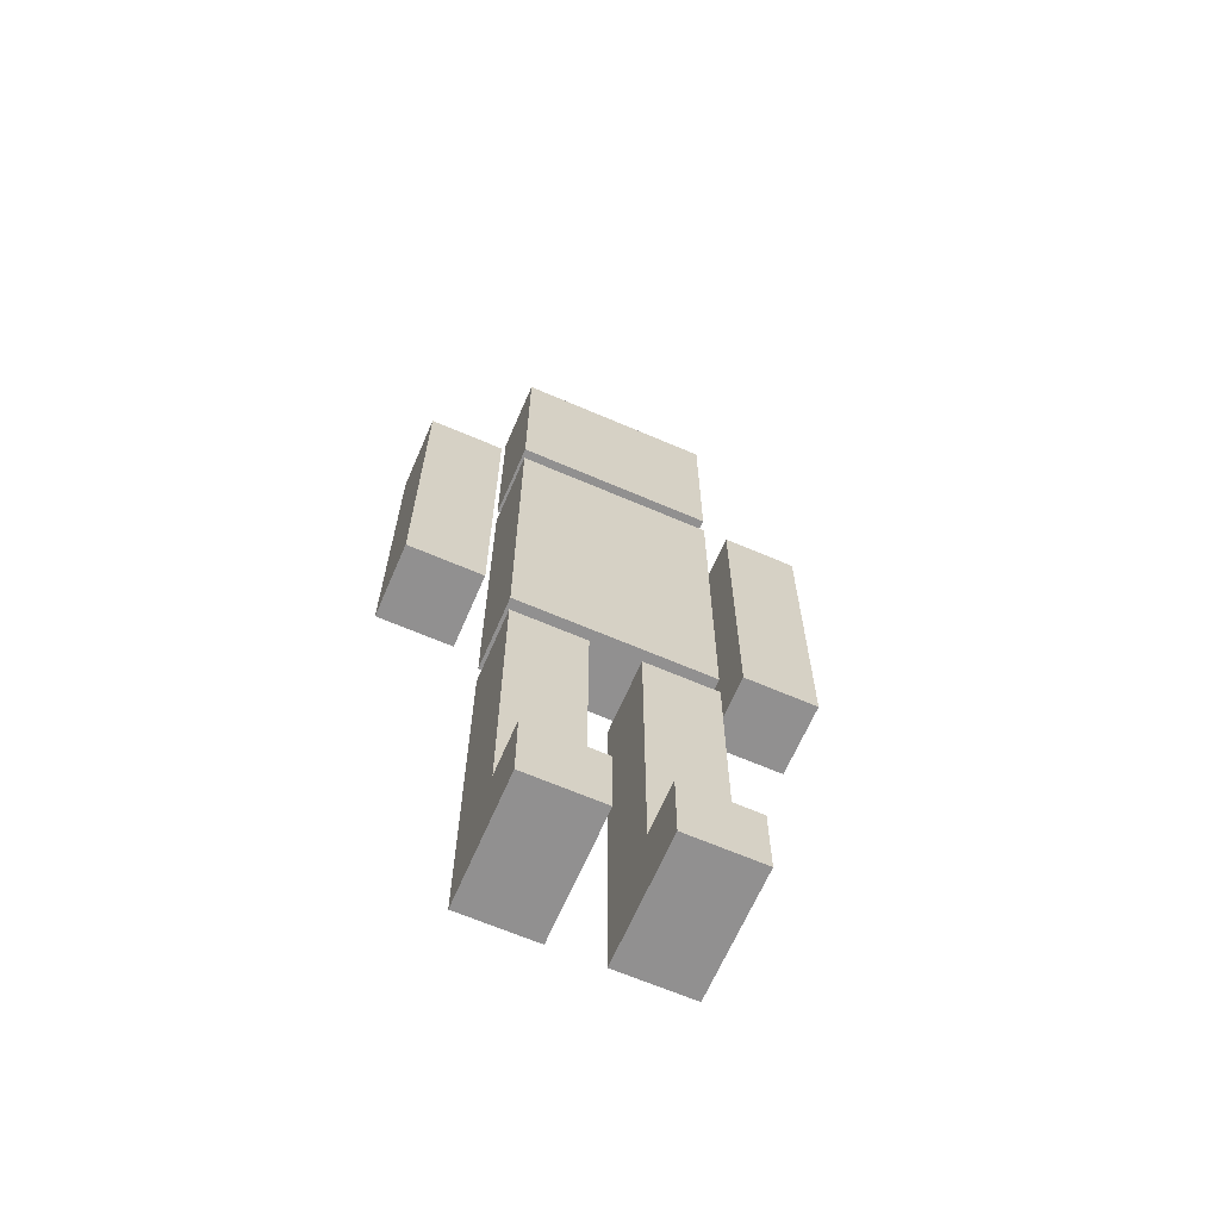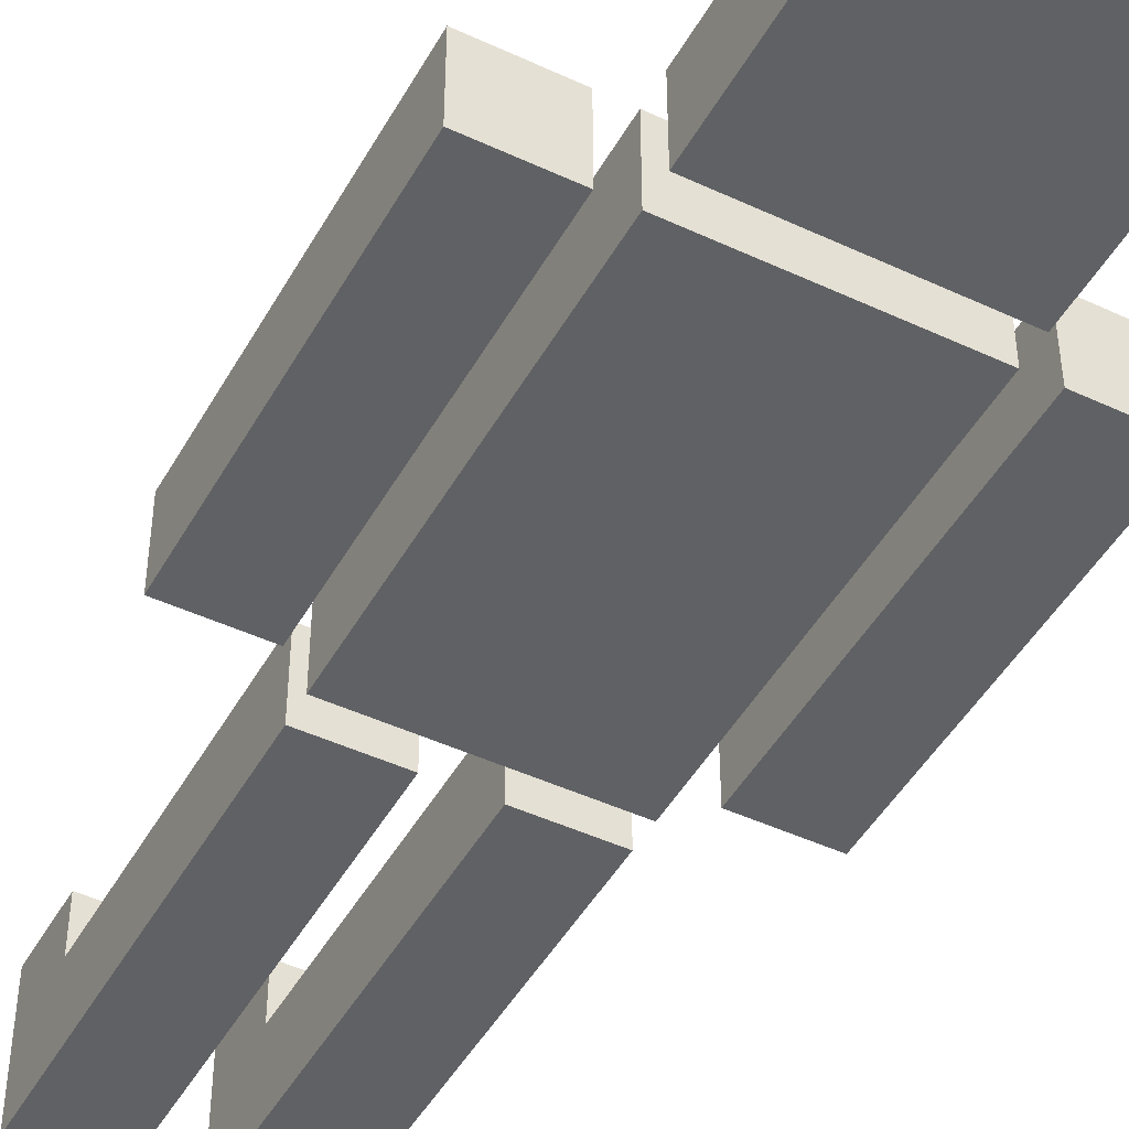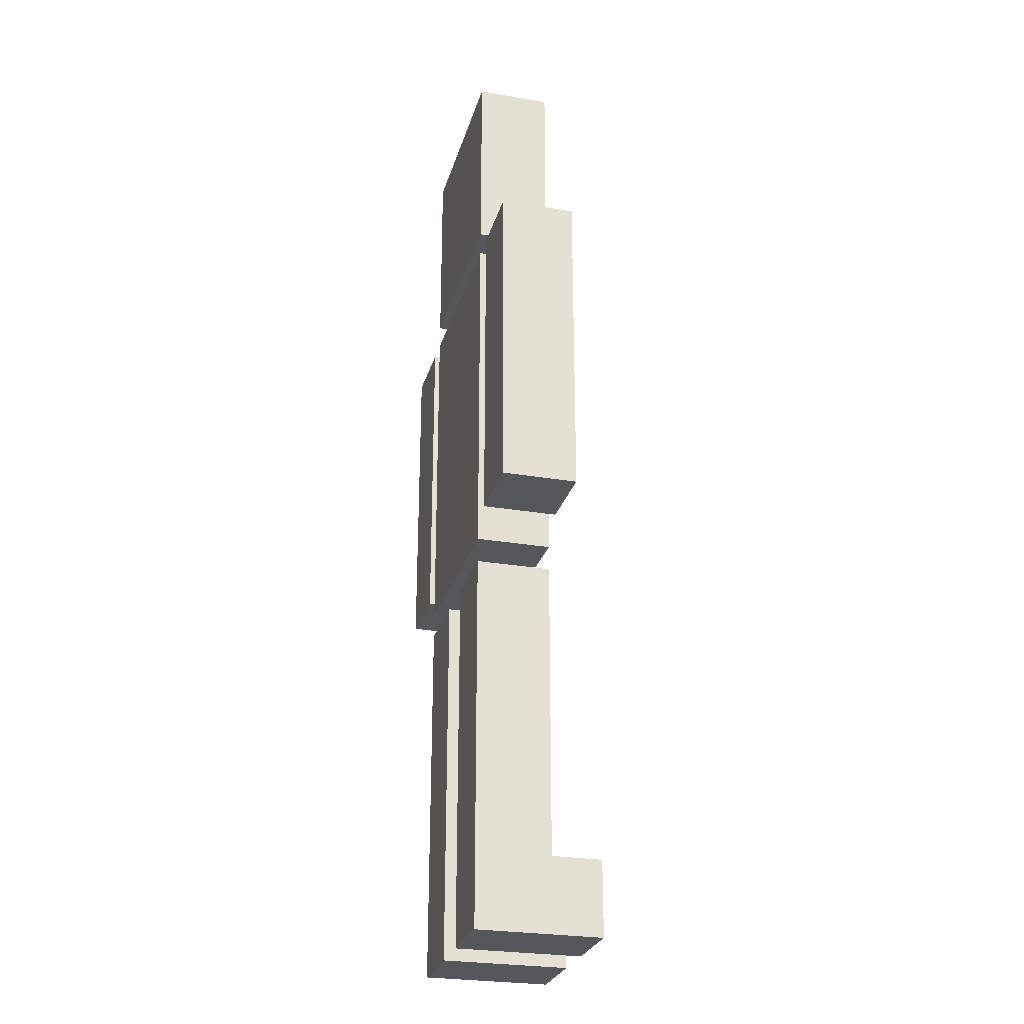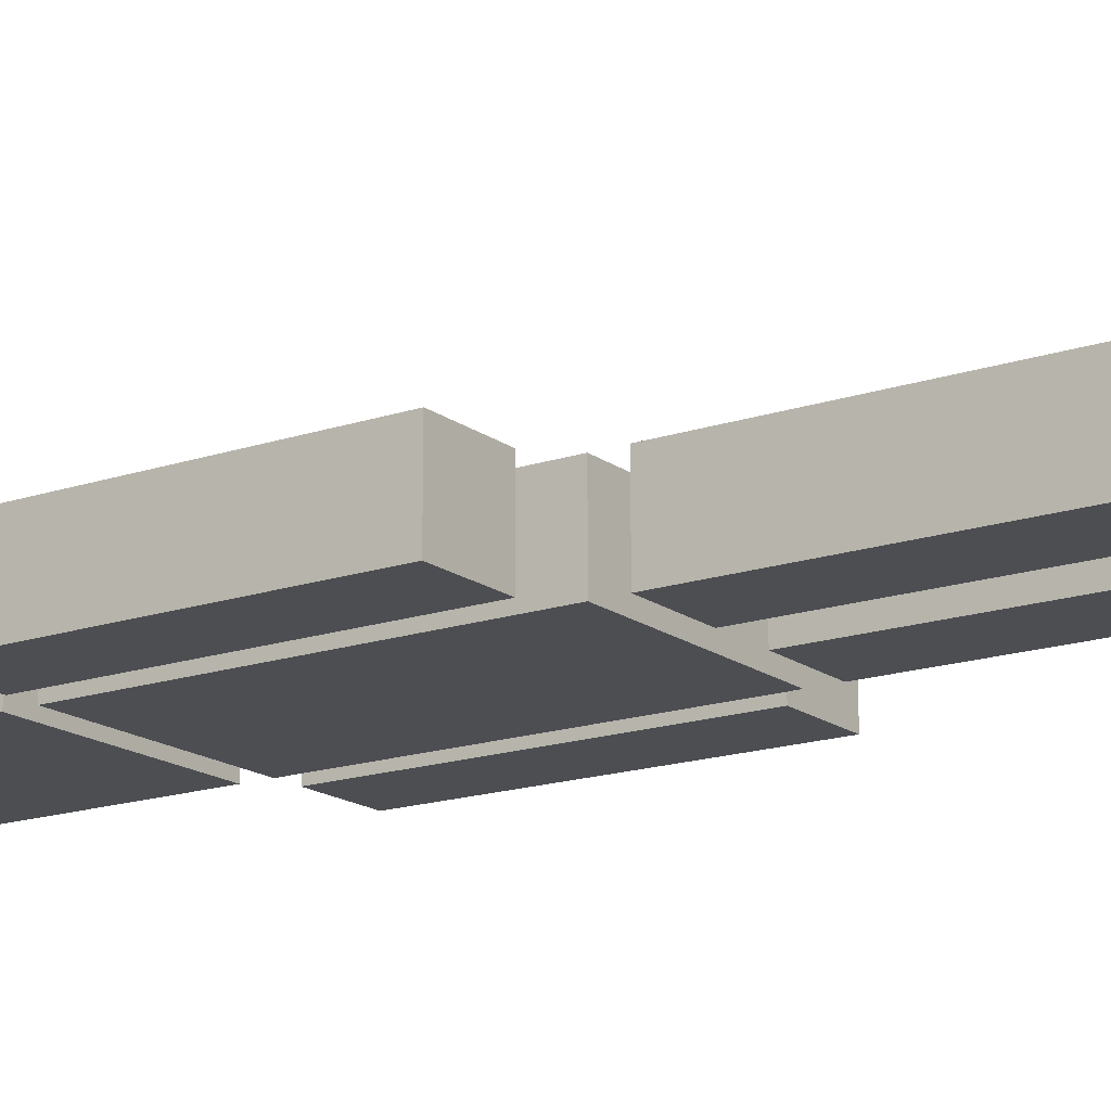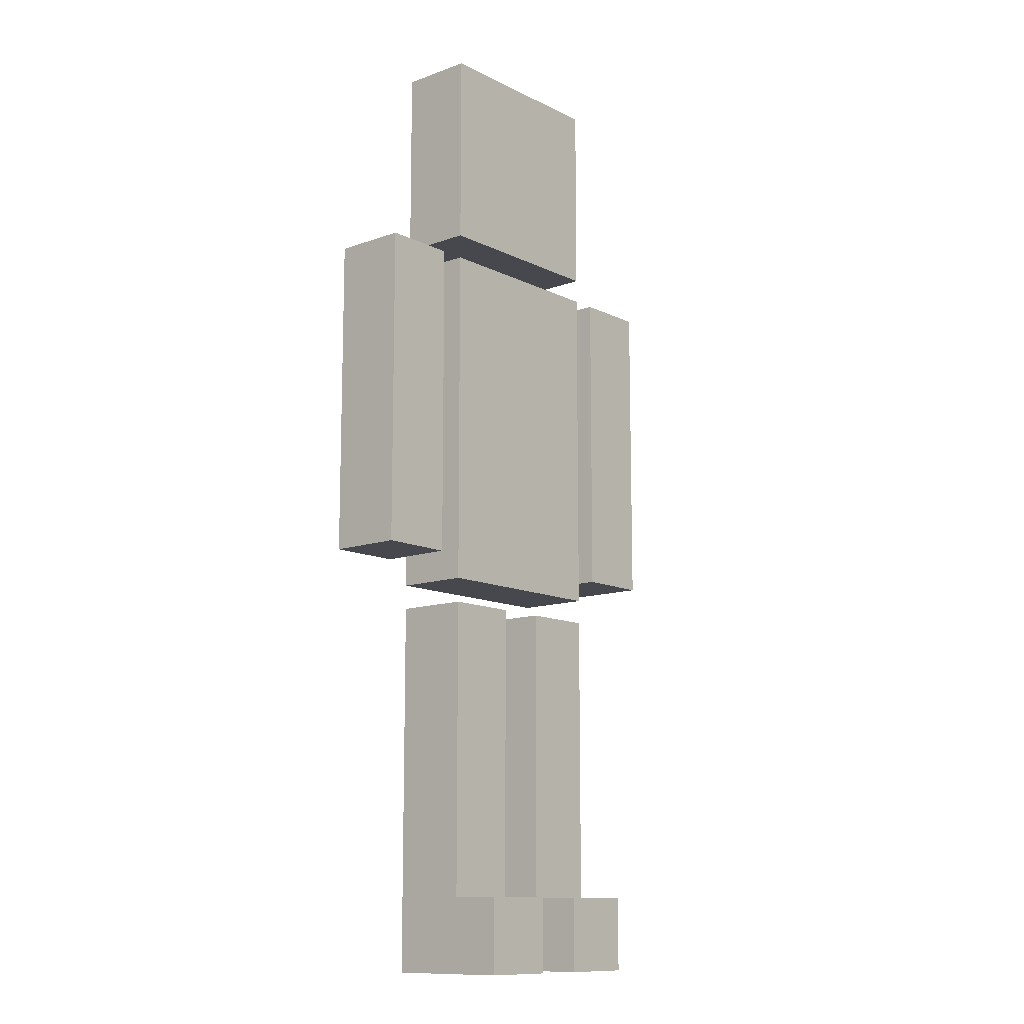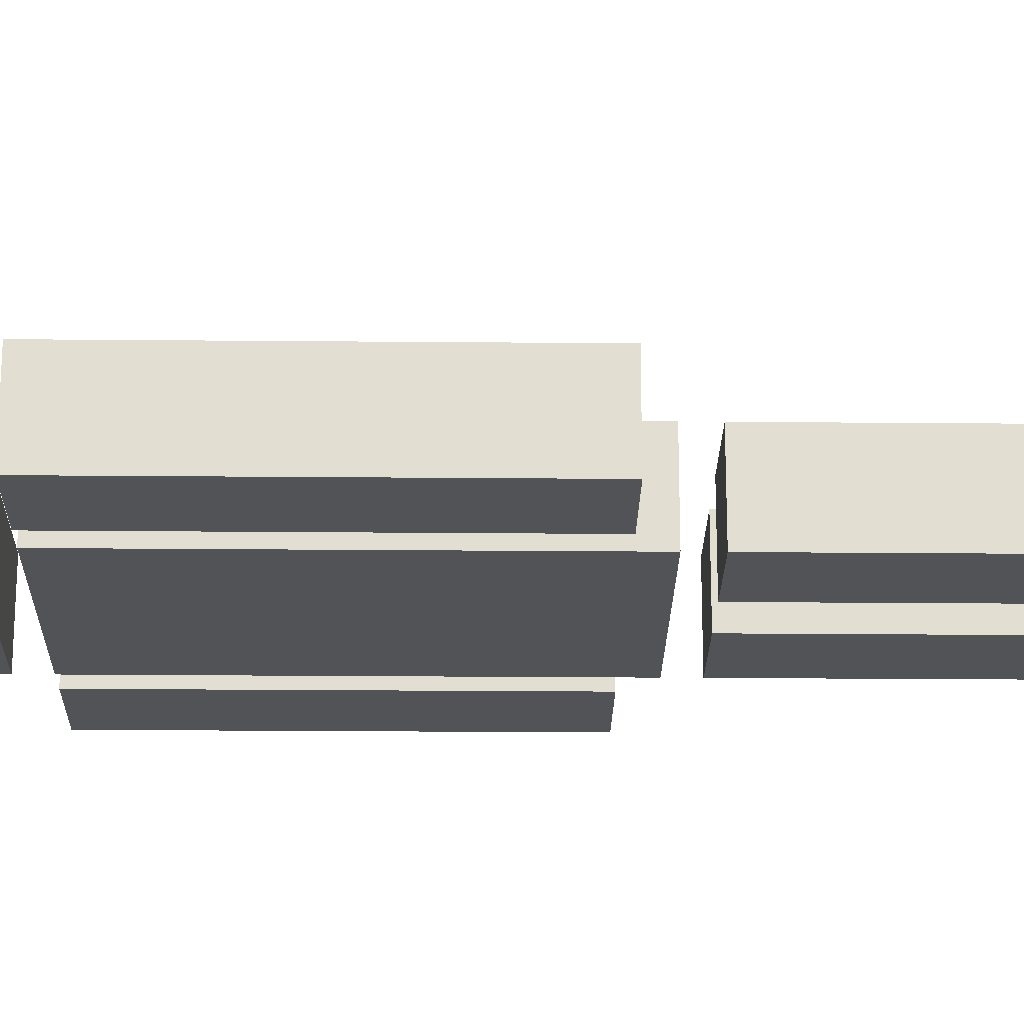
<metadata>
{"format":"obj","ext":"obj","renderer":"f3d","projection":"perspective","resolution":1024,"background":"white","views":[{"elev":-65.8,"azim":-23.4,"up":"+Y"},{"elev":-46.5,"azim":152.0,"up":"+Z"},{"elev":-26.8,"azim":-104.9,"up":"+Y"},{"elev":-16.7,"azim":-55.5,"up":"+Z"},{"elev":-11.9,"azim":-49.3,"up":"+Y"},{"elev":-22.0,"azim":-90.9,"up":"+Z"}]}
</metadata>
<code>
v -8 17 0.5
v -8 17 -2.5
v -8 26 0.5
v -8 26 -2.5
v -8 30 0.5
v -8 30 -2.5
v -4 0 2.5
v -4 0 -2.5
v -4 3 2.5
v -4 3 0.5
v -4 3 -2.5
v -4 15 0.5
v -4 15 -2.5
v -4 16 0.5
v -4 16 -2.5
v -4 30 0.5
v -4 30 -2.5
v -4 31 0.5
v -4 31 -2.5
v -4 39 0.5
v -4 39 -2.5
v 1 0 2.5
v 1 0 -2.5
v 1 3 2.5
v 1 3 0.5
v 1 3 -2.5
v 1 15 0.5
v 1 15 -2.5
v 5 17 0.5
v 5 17 -2.5
v 5 26 0.5
v 5 26 -2.5
v 5 30 0.5
v 5 30 -2.5
v -5 17 0.5
v -5 17 -2.5
v -5 26 0.5
v -5 26 -2.5
v -5 30 0.5
v -5 30 -2.5
v -1 0 2.5
v -1 0 -2.5
v -1 3 2.5
v -1 3 0.5
v -1 3 -2.5
v -1 15 0.5
v -1 15 -2.5
v 4 0 2.5
v 4 0 -2.5
v 4 3 2.5
v 4 3 0.5
v 4 3 -2.5
v 4 15 0.5
v 4 15 -2.5
v 4 16 0.5
v 4 16 -2.5
v 4 30 0.5
v 4 30 -2.5
v 4 31 0.5
v 4 31 -2.5
v 4 39 0.5
v 4 39 -2.5
v 8 17 0.5
v 8 17 -2.5
v 8 26 0.5
v 8 26 -2.5
v 8 30 0.5
v 8 30 -2.5
v -4 0 2.5
v -4 3 2.5
v -1 0 2.5
v -1 3 2.5
v 1 0 2.5
v 1 3 2.5
v 4 0 2.5
v 4 3 2.5
v -8 17 0.5
v -8 26 0.5
v -8 30 0.5
v -5 17 0.5
v -5 26 0.5
v -5 30 0.5
v -4 3 0.5
v -4 15 0.5
v -4 16 0.5
v -4 30 0.5
v -4 31 0.5
v -4 39 0.5
v -3 35 0.5
v -3 37 0.5
v -2 24 0.5
v -2 28 0.5
v -1 3 0.5
v -1 15 0.5
v -1 24 0.5
v -1 25 0.5
v -1 26 0.5
v -1 27 0.5
v -1 35 0.5
v -1 37 0.5
v 1 3 0.5
v 1 15 0.5
v 1 24 0.5
v 1 25 0.5
v 1 26 0.5
v 1 27 0.5
v 1 35 0.5
v 1 37 0.5
v 2 24 0.5
v 2 28 0.5
v 3 35 0.5
v 3 37 0.5
v 4 3 0.5
v 4 15 0.5
v 4 16 0.5
v 4 30 0.5
v 4 31 0.5
v 4 39 0.5
v 5 17 0.5
v 5 26 0.5
v 5 30 0.5
v 8 17 0.5
v 8 26 0.5
v 8 30 0.5
v -8 17 -2.5
v -8 26 -2.5
v -8 30 -2.5
v -5 17 -2.5
v -5 26 -2.5
v -5 30 -2.5
v -4 0 -2.5
v -4 3 -2.5
v -4 15 -2.5
v -4 16 -2.5
v -4 30 -2.5
v -4 31 -2.5
v -4 39 -2.5
v -2 24 -2.5
v -2 28 -2.5
v -1 0 -2.5
v -1 3 -2.5
v -1 15 -2.5
v -1 24 -2.5
v -1 25 -2.5
v -1 26 -2.5
v -1 27 -2.5
v 1 0 -2.5
v 1 3 -2.5
v 1 15 -2.5
v 1 24 -2.5
v 1 25 -2.5
v 1 26 -2.5
v 1 27 -2.5
v 2 24 -2.5
v 2 28 -2.5
v 4 0 -2.5
v 4 3 -2.5
v 4 15 -2.5
v 4 16 -2.5
v 4 30 -2.5
v 4 31 -2.5
v 4 39 -2.5
v 5 17 -2.5
v 5 26 -2.5
v 5 30 -2.5
v 8 17 -2.5
v 8 26 -2.5
v 8 30 -2.5
v -4 0 2.5
v -1 0 2.5
v 1 0 2.5
v 4 0 2.5
v -4 0 -2.5
v -1 0 -2.5
v 1 0 -2.5
v 4 0 -2.5
v -4 16 0.5
v 4 16 0.5
v -4 16 -2.5
v 4 16 -2.5
v -8 17 0.5
v -5 17 0.5
v 5 17 0.5
v 8 17 0.5
v -8 17 -2.5
v -5 17 -2.5
v 5 17 -2.5
v 8 17 -2.5
v -4 31 0.5
v 4 31 0.5
v -4 31 -2.5
v 4 31 -2.5
v -4 3 2.5
v -1 3 2.5
v 1 3 2.5
v 4 3 2.5
v -4 3 0.5
v -1 3 0.5
v 1 3 0.5
v 4 3 0.5
v -4 15 0.5
v -1 15 0.5
v 1 15 0.5
v 4 15 0.5
v -4 15 -2.5
v -1 15 -2.5
v 1 15 -2.5
v 4 15 -2.5
v -8 30 0.5
v -5 30 0.5
v -4 30 0.5
v 4 30 0.5
v 5 30 0.5
v 8 30 0.5
v -8 30 -2.5
v -5 30 -2.5
v -4 30 -2.5
v 4 30 -2.5
v 5 30 -2.5
v 8 30 -2.5
v -4 39 0.5
v 4 39 0.5
v -4 39 -2.5
v 4 39 -2.5
f 3 2 1
f 4 2 3
f 5 4 3
f 6 4 5
f 9 8 7
f 10 8 9
f 11 8 10
f 12 11 10
f 13 11 12
f 16 15 14
f 17 15 16
f 20 19 18
f 21 19 20
f 24 23 22
f 25 23 24
f 26 23 25
f 27 26 25
f 28 26 27
f 31 30 29
f 32 30 31
f 33 32 31
f 34 32 33
f 35 36 37
f 37 36 38
f 37 38 39
f 39 38 40
f 41 42 43
f 43 42 44
f 44 42 45
f 44 45 46
f 46 45 47
f 48 49 50
f 50 49 51
f 51 49 52
f 51 52 53
f 53 52 54
f 55 56 57
f 57 56 58
f 59 60 61
f 61 60 62
f 63 64 65
f 65 64 66
f 65 66 67
f 67 66 68
f 71 70 69
f 72 70 71
f 75 74 73
f 76 74 75
f 80 78 77
f 81 79 78
f 81 78 80
f 82 79 81
f 89 88 87
f 90 88 89
f 91 86 85
f 92 86 91
f 93 84 83
f 94 84 93
f 95 91 85
f 95 92 91
f 96 92 95
f 97 92 96
f 98 92 97
f 99 89 87
f 99 90 89
f 100 88 90
f 100 90 99
f 103 95 85
f 103 96 95
f 104 97 96
f 104 96 103
f 105 98 97
f 105 97 104
f 106 92 98
f 106 98 105
f 107 99 87
f 107 100 99
f 108 88 100
f 108 100 107
f 109 105 104
f 109 104 103
f 109 106 105
f 109 103 85
f 110 92 106
f 110 106 109
f 110 86 92
f 111 108 107
f 111 107 87
f 112 88 108
f 112 108 111
f 113 102 101
f 114 102 113
f 115 109 85
f 115 110 109
f 116 86 110
f 116 110 115
f 117 111 87
f 117 112 111
f 118 88 112
f 118 112 117
f 122 120 119
f 123 121 120
f 123 120 122
f 124 121 123
f 125 126 128
f 126 127 129
f 128 126 129
f 129 127 130
f 134 135 138
f 138 135 139
f 131 132 140
f 132 133 141
f 140 132 141
f 141 133 142
f 134 138 143
f 138 139 143
f 143 139 144
f 144 139 145
f 145 139 146
f 134 143 150
f 143 144 150
f 144 145 151
f 150 144 151
f 145 146 152
f 151 145 152
f 146 139 153
f 152 146 153
f 151 152 154
f 150 151 154
f 152 153 154
f 134 150 154
f 139 135 155
f 154 153 155
f 153 139 155
f 147 148 156
f 148 149 157
f 156 148 157
f 157 149 158
f 134 154 159
f 154 155 159
f 155 135 160
f 159 155 160
f 136 137 161
f 161 137 162
f 163 164 166
f 164 165 167
f 166 164 167
f 167 165 168
f 173 170 169
f 174 170 173
f 175 172 171
f 176 172 175
f 179 178 177
f 180 178 179
f 185 182 181
f 186 182 185
f 187 184 183
f 188 184 187
f 191 190 189
f 192 190 191
f 193 194 197
f 197 194 198
f 195 196 199
f 199 196 200
f 201 202 205
f 205 202 206
f 203 204 207
f 207 204 208
f 209 210 215
f 215 210 216
f 211 212 217
f 217 212 218
f 213 214 219
f 219 214 220
f 221 222 223
f 223 222 224

</code>
